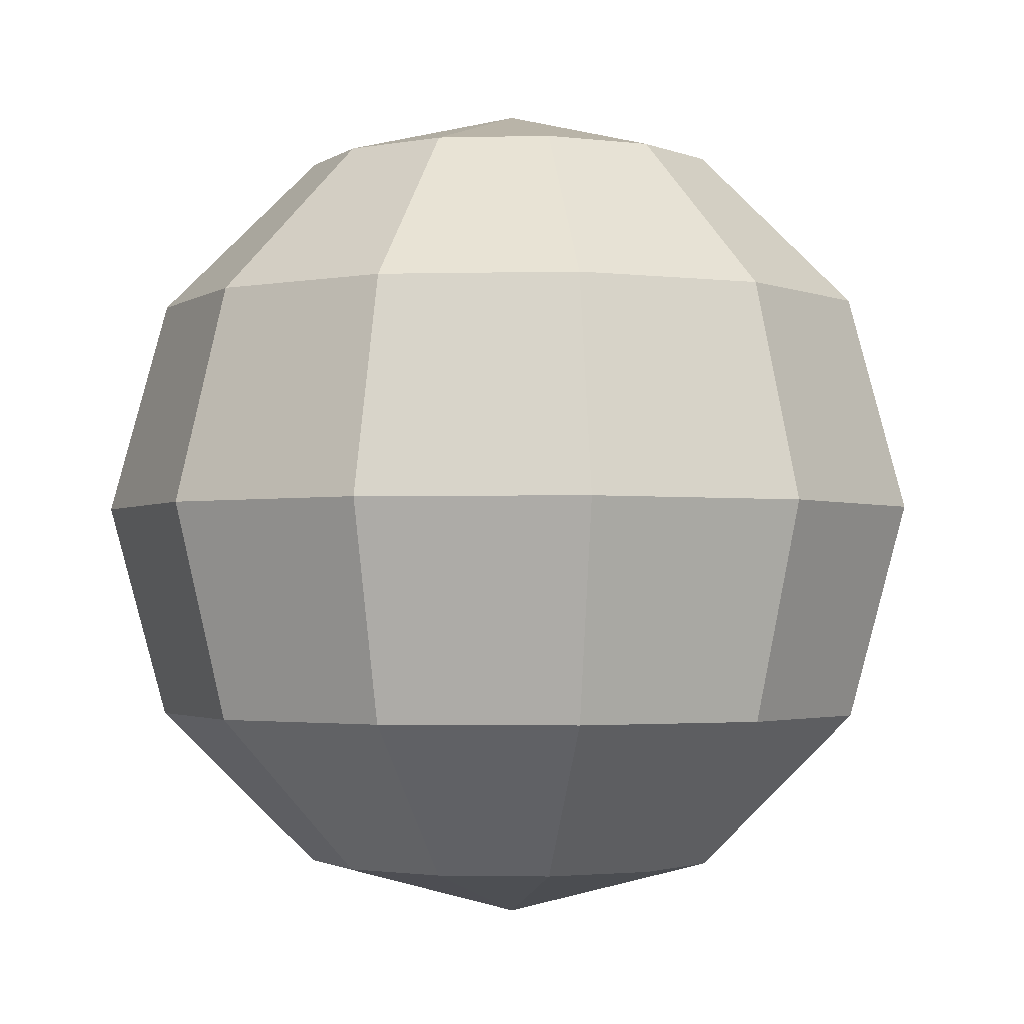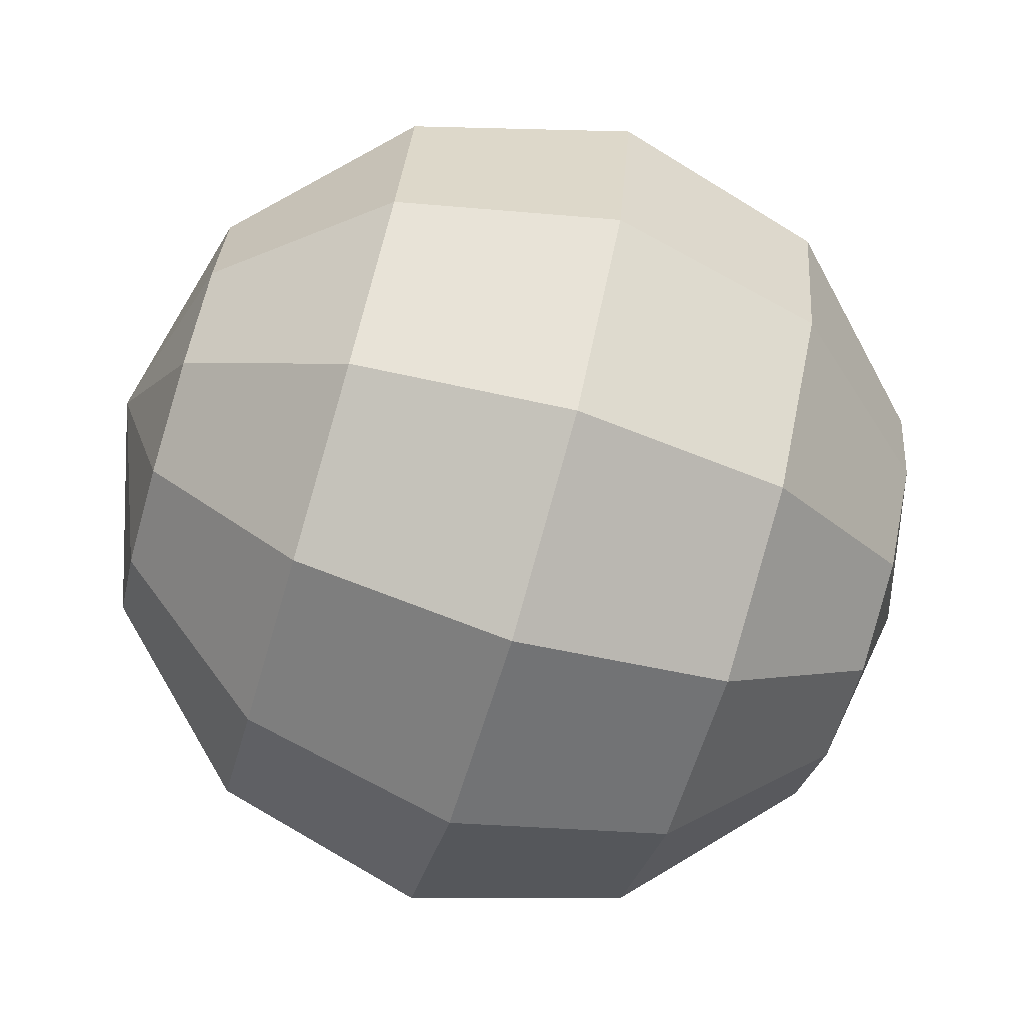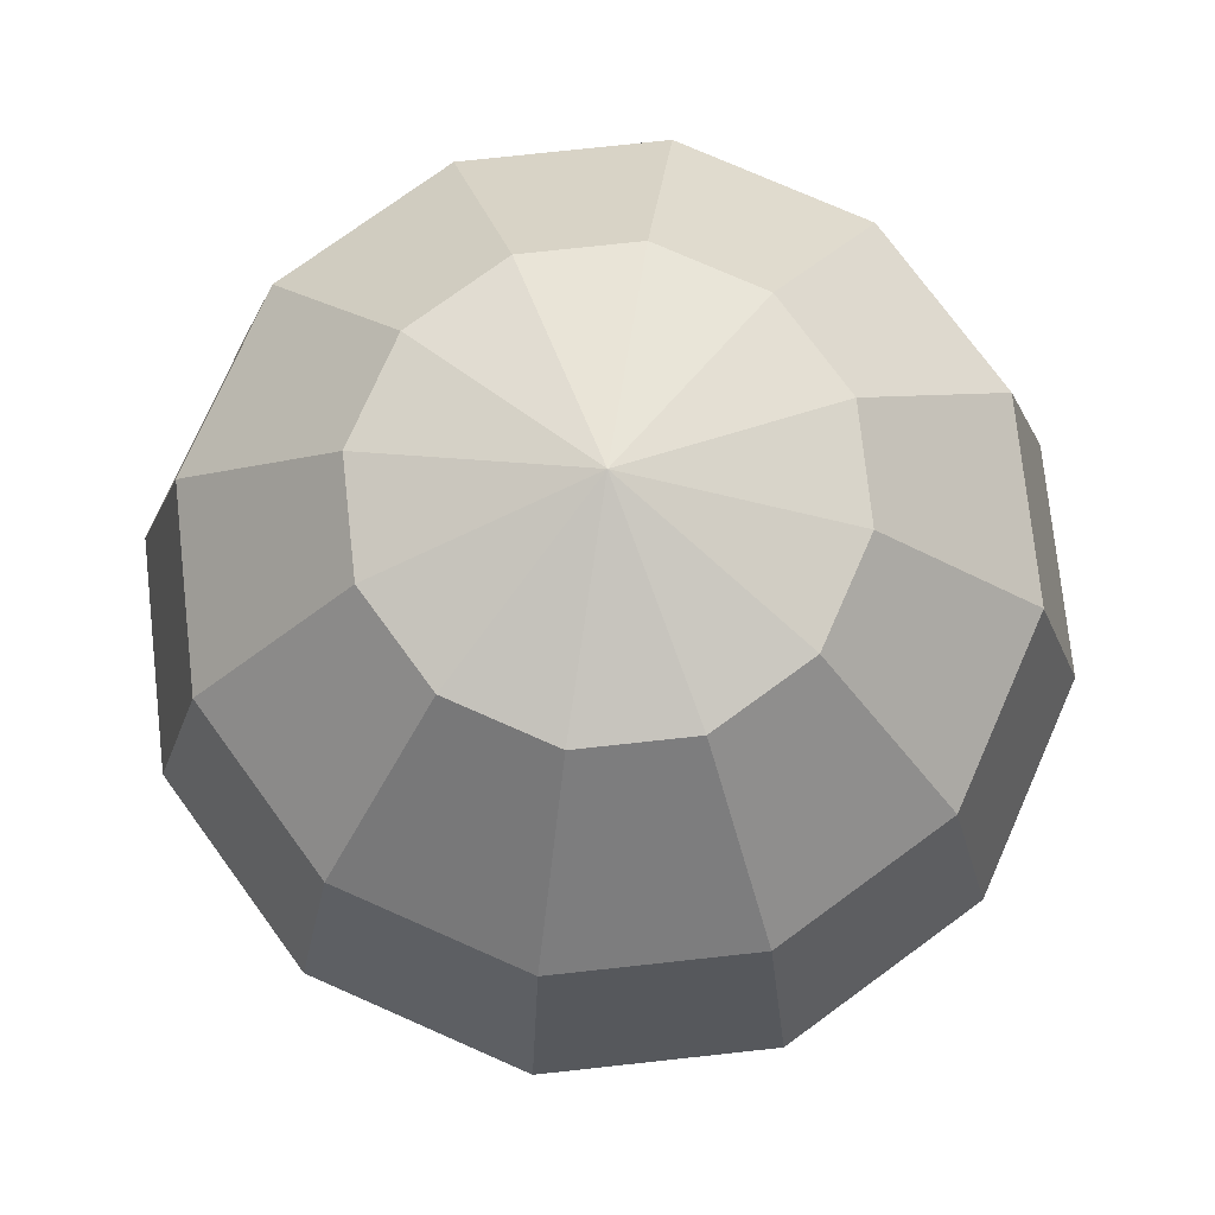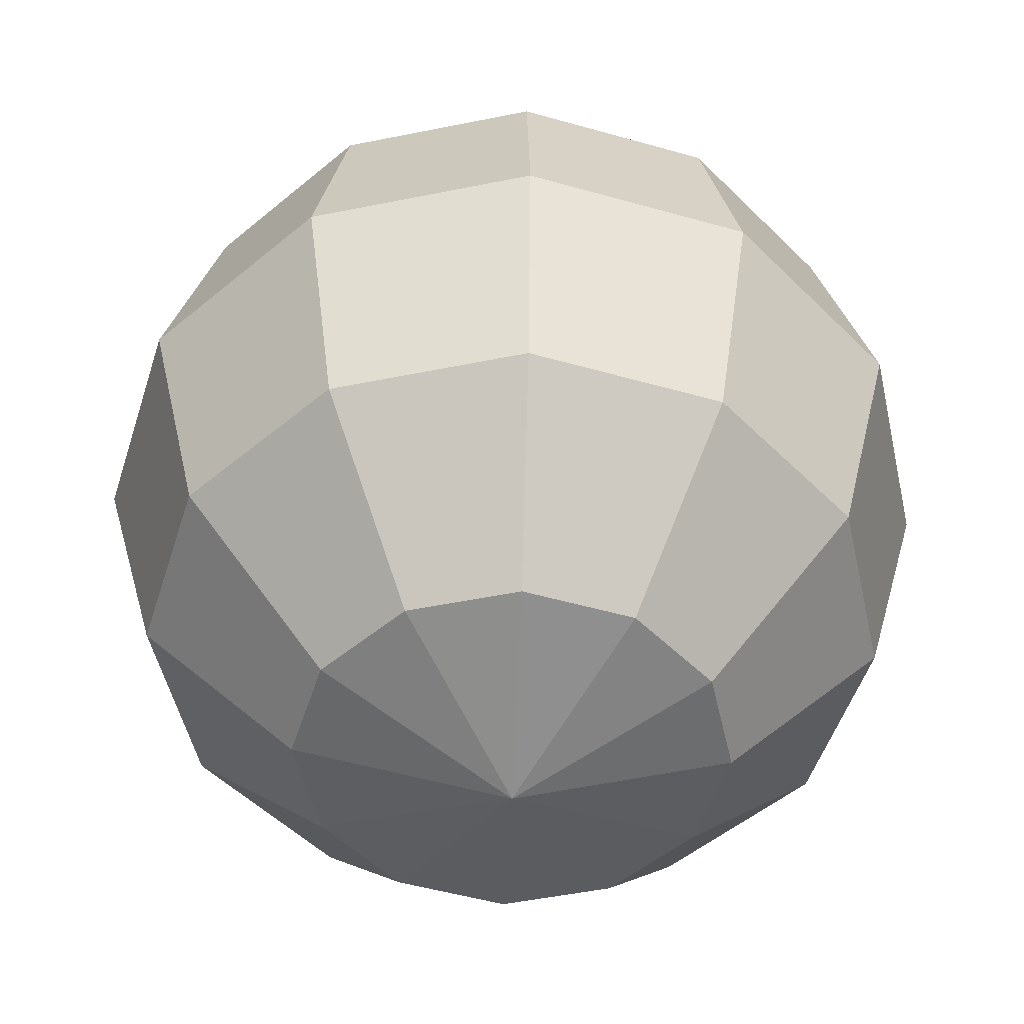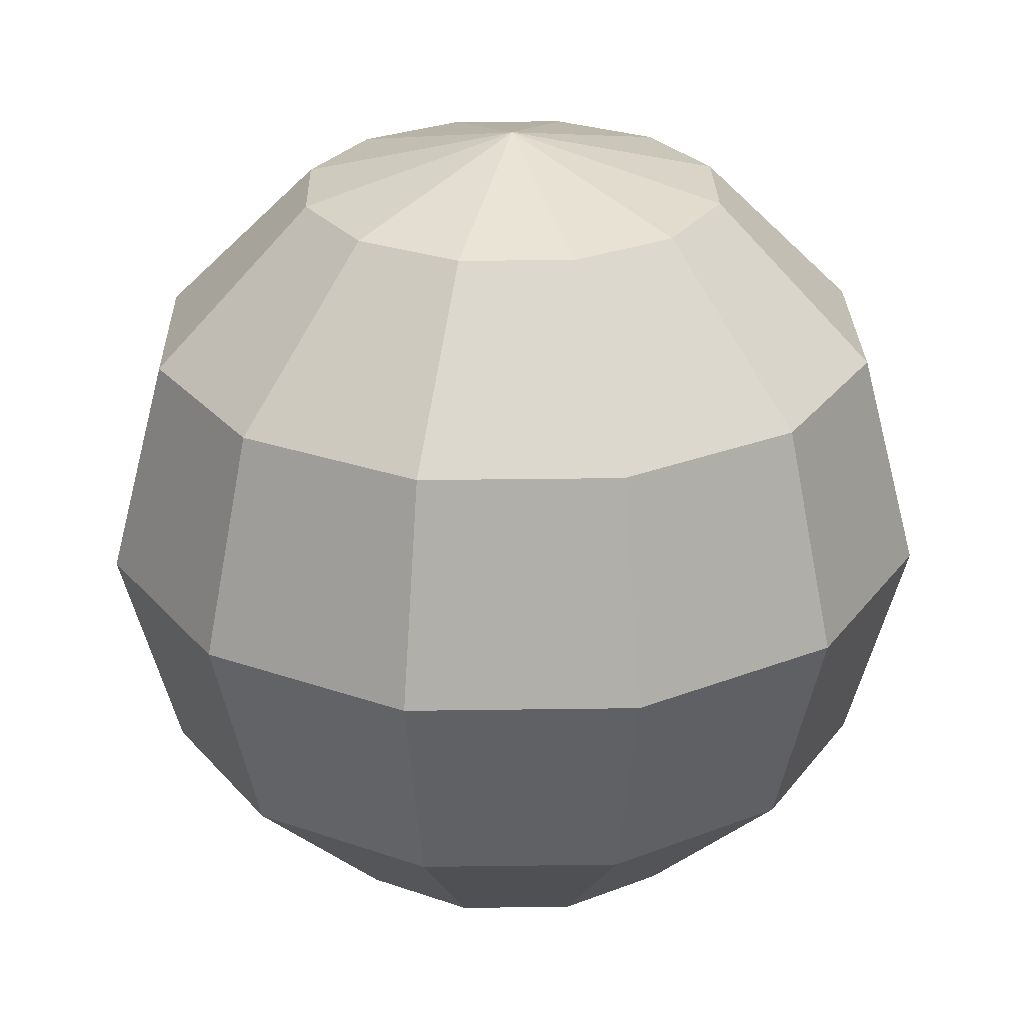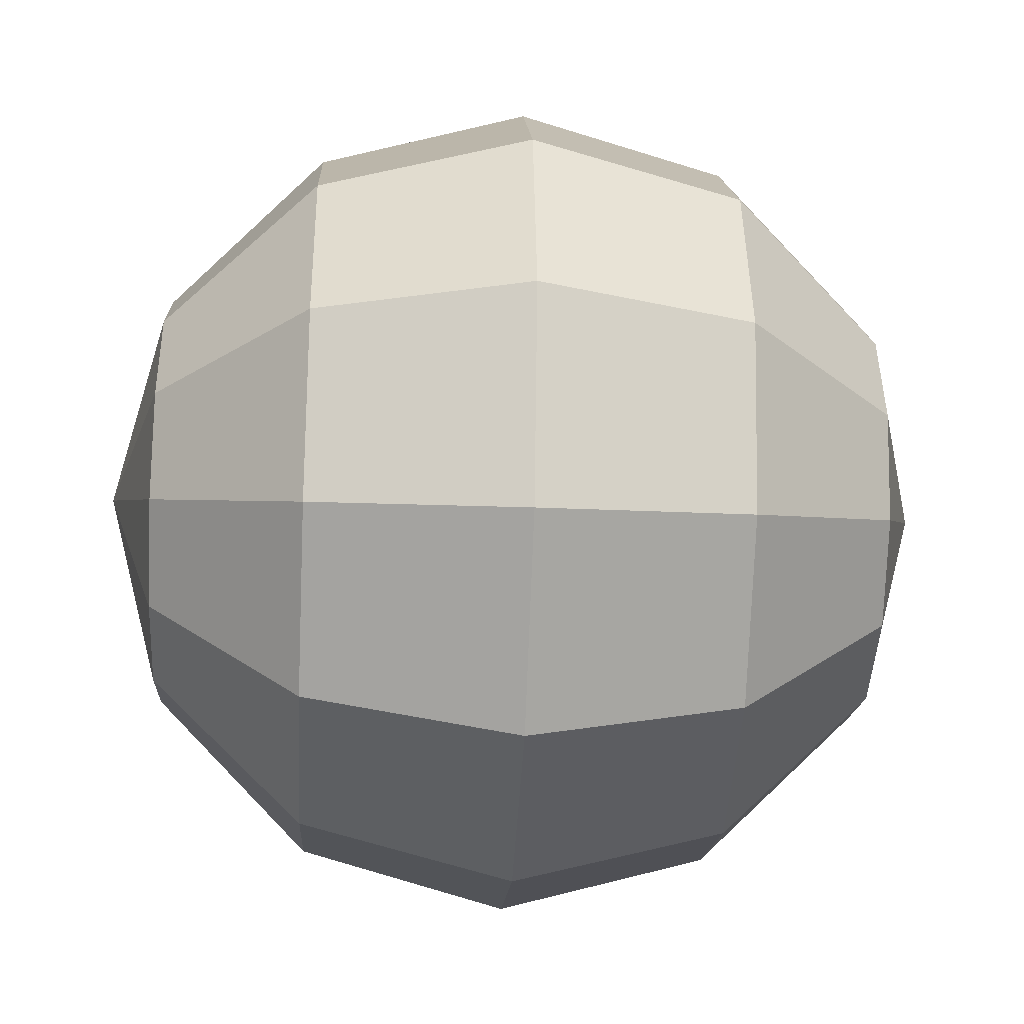
<metadata>
{"format":"obj","ext":"obj","renderer":"f3d","projection":"perspective","resolution":1024,"background":"white","views":[{"elev":-2.1,"azim":110.1,"up":"+Y"},{"elev":-73.8,"azim":-106.4,"up":"+Z"},{"elev":75.4,"azim":38.8,"up":"+Y"},{"elev":-50.2,"azim":-92.4,"up":"+Y"},{"elev":26.7,"azim":-76.3,"up":"+Y"},{"elev":-30.6,"azim":-93.2,"up":"+Z"}]}
</metadata>
<code>
v 0.2165 -0.433 -0.125
v 0.25 -0.433 -0
v 0 -0.5 -0
v 0.125 -0.433 -0.2165
v 0 -0.433 -0.25
v -0.125 -0.433 -0.2165
v -0.2165 -0.433 -0.125
v -0.25 -0.433 -0
v -0.2165 -0.433 0.125
v -0.125 -0.433 0.2165
v 0 -0.433 0.25
v 0.125 -0.433 0.2165
v 0.2165 -0.433 0.125
v 0.433 -0.25 -0
v 0.375 -0.25 -0.2165
v 0.2165 -0.25 -0.375
v 0 -0.25 -0.433
v -0.2165 -0.25 -0.375
v -0.375 -0.25 -0.2165
v -0.433 -0.25 -0
v -0.375 -0.25 0.2165
v -0.2165 -0.25 0.375
v 0 -0.25 0.433
v 0.2165 -0.25 0.375
v 0.375 -0.25 0.2165
v 0.5 0 0
v 0.433 0 -0.25
v 0.25 0 -0.433
v 0 0 -0.5
v -0.25 0 -0.433
v -0.433 0 -0.25
v -0.5 0 0
v -0.433 -0 0.25
v -0.25 -0 0.433
v 0 -0 0.5
v 0.25 -0 0.433
v 0.433 -0 0.25
v 0.375 0.25 -0.2165
v 0.433 0.25 0
v 0.2165 0.25 -0.375
v 0 0.25 -0.433
v -0.2165 0.25 -0.375
v -0.375 0.25 -0.2165
v -0.433 0.25 0
v -0.375 0.25 0.2165
v -0.2165 0.25 0.375
v 0 0.25 0.433
v 0.2165 0.25 0.375
v 0.375 0.25 0.2165
v 0.25 0.433 0
v 0.2165 0.433 -0.125
v 0.125 0.433 -0.2165
v 0 0.433 -0.25
v -0.125 0.433 -0.2165
v -0.2165 0.433 -0.125
v -0.25 0.433 0
v -0.2165 0.433 0.125
v -0.125 0.433 0.2165
v 0 0.433 0.25
v 0.125 0.433 0.2165
v 0.2165 0.433 0.125
v 0 0.5 0
f 1 2 3
f 4 1 3
f 5 4 3
f 6 5 3
f 7 6 3
f 8 7 3
f 9 8 3
f 10 9 3
f 11 10 3
f 12 11 3
f 13 12 3
f 2 13 3
f 1 14 2
f 15 14 1
f 4 15 1
f 16 15 4
f 17 16 4
f 5 17 4
f 17 5 6
f 18 17 6
f 18 6 7
f 19 18 7
f 20 7 8
f 20 19 7
f 20 8 9
f 21 20 9
f 21 9 10
f 22 21 10
f 23 10 11
f 23 22 10
f 12 23 11
f 24 23 12
f 13 24 12
f 25 24 13
f 14 25 13
f 2 14 13
f 15 26 14
f 27 26 15
f 28 27 15
f 16 28 15
f 29 28 16
f 17 29 16
f 29 17 18
f 30 29 18
f 31 18 19
f 31 30 18
f 32 19 20
f 32 31 19
f 32 20 21
f 33 32 21
f 34 21 22
f 34 33 21
f 35 22 23
f 35 34 22
f 24 35 23
f 36 35 24
f 37 36 24
f 25 37 24
f 26 37 25
f 14 26 25
f 38 39 26
f 27 38 26
f 28 38 27
f 40 38 28
f 29 40 28
f 41 40 29
f 42 29 30
f 42 41 29
f 43 30 31
f 43 42 30
f 43 31 32
f 44 43 32
f 45 32 33
f 45 44 32
f 45 33 34
f 46 45 34
f 46 34 35
f 47 46 35
f 48 47 35
f 36 48 35
f 49 48 36
f 37 49 36
f 26 49 37
f 39 49 26
f 38 50 39
f 51 50 38
f 40 51 38
f 52 51 40
f 53 52 40
f 41 53 40
f 53 41 42
f 54 53 42
f 55 42 43
f 55 54 42
f 56 43 44
f 56 55 43
f 56 44 45
f 57 56 45
f 58 45 46
f 58 57 45
f 58 46 47
f 59 58 47
f 60 59 47
f 48 60 47
f 49 60 48
f 61 60 49
f 50 61 49
f 39 50 49
f 51 62 50
f 52 62 51
f 53 62 52
f 62 53 54
f 62 54 55
f 62 55 56
f 62 56 57
f 62 57 58
f 62 58 59
f 60 62 59
f 61 62 60
f 50 62 61

</code>
